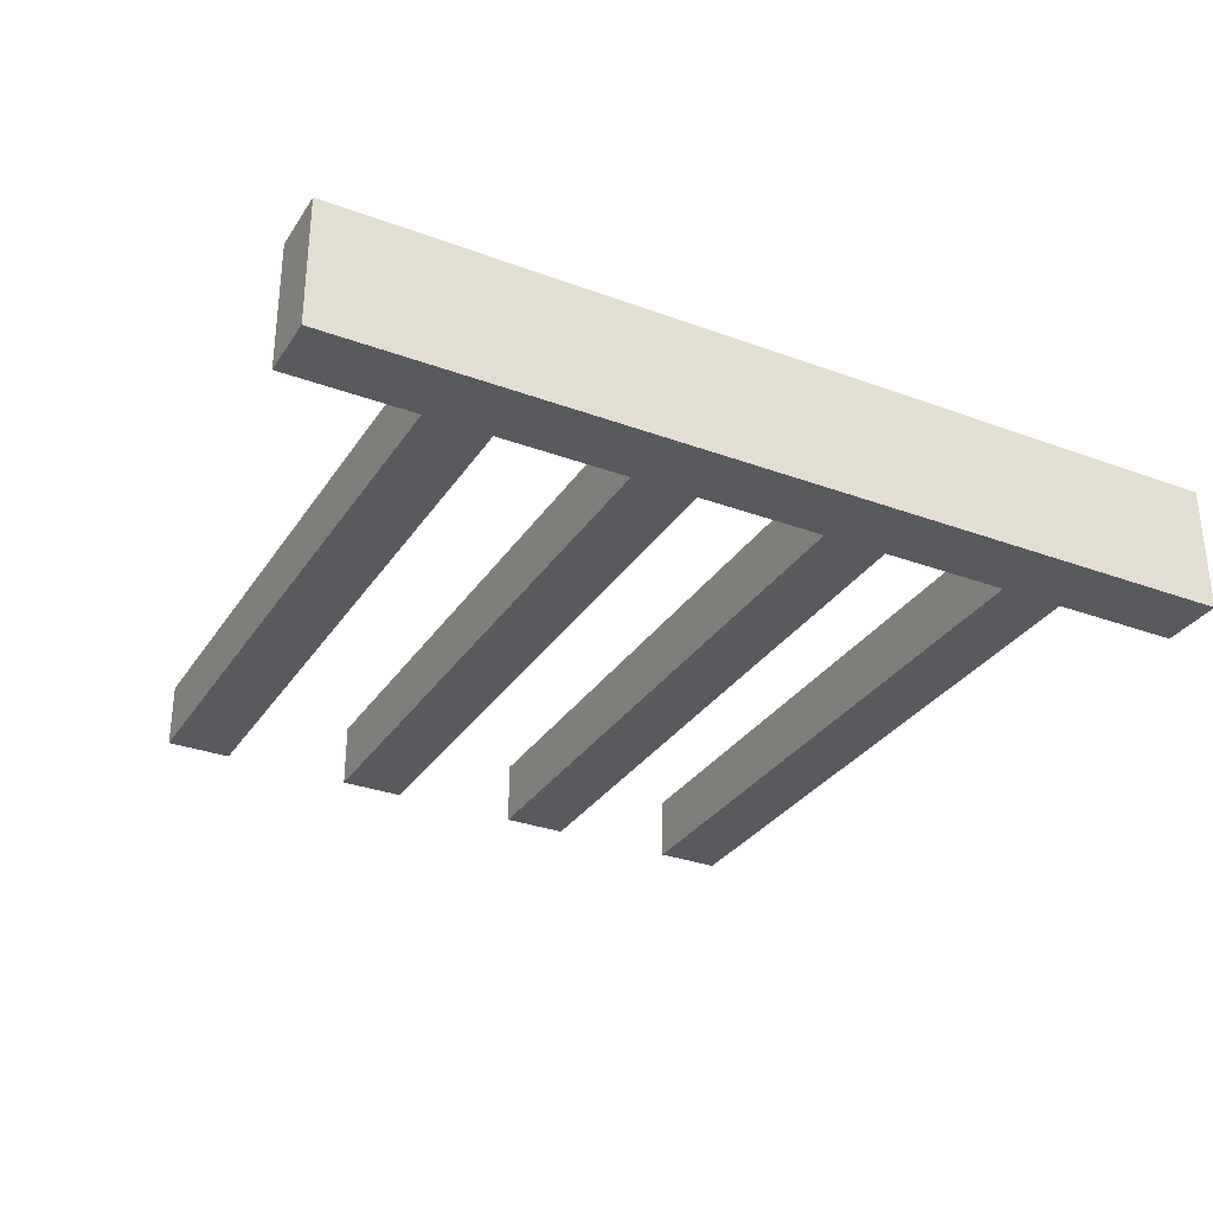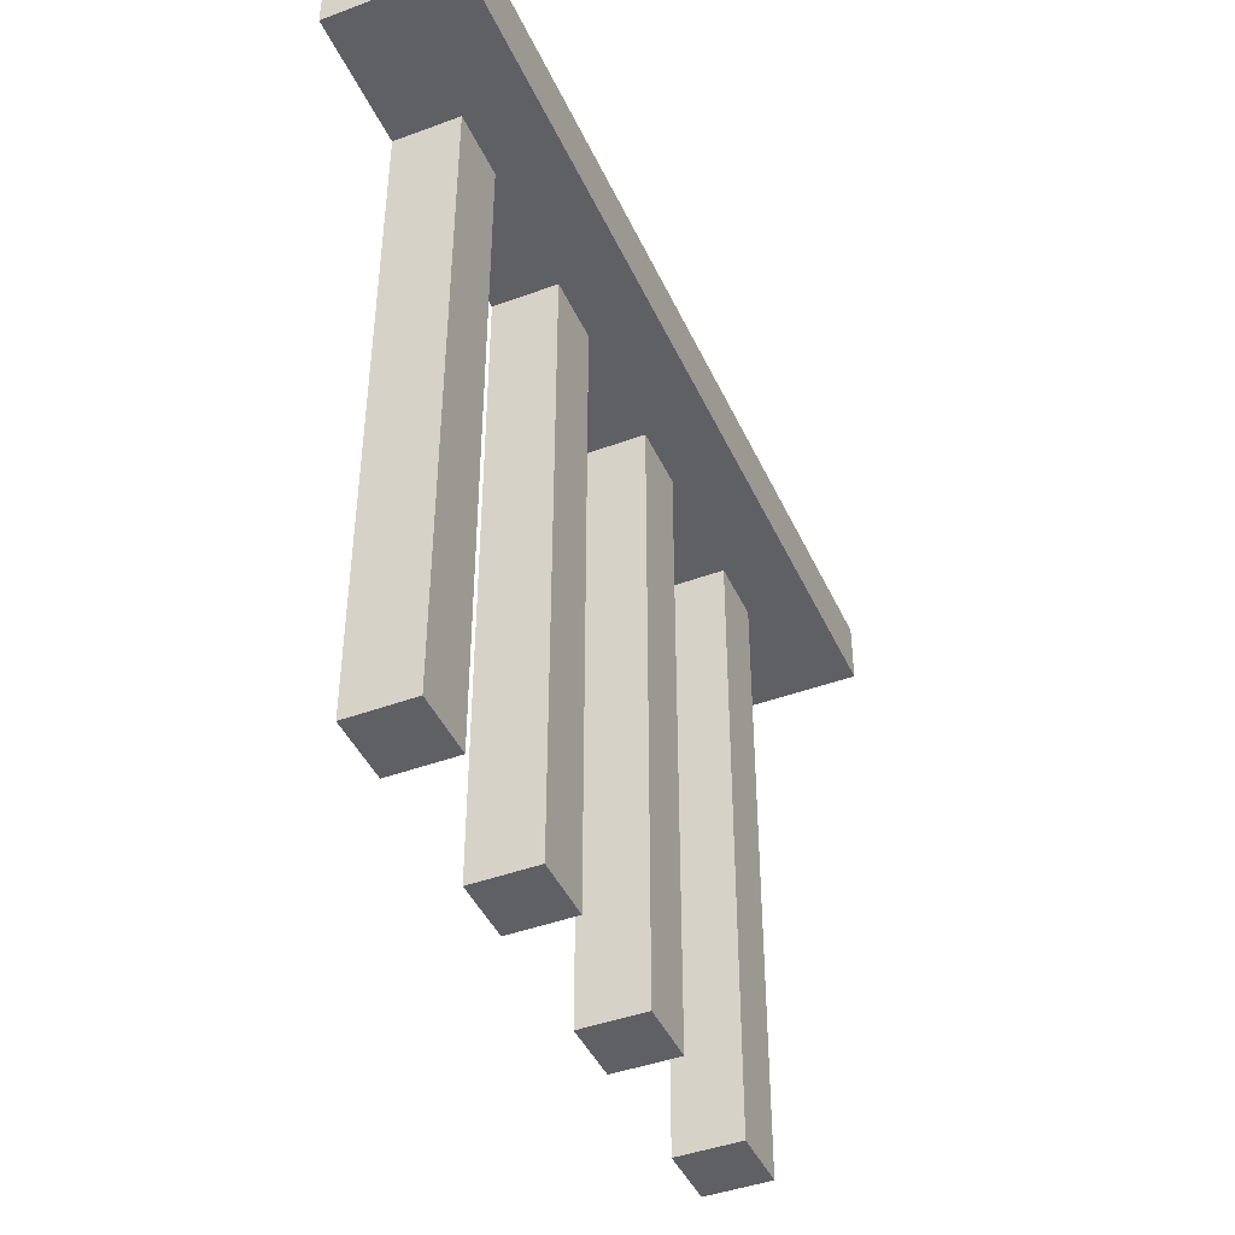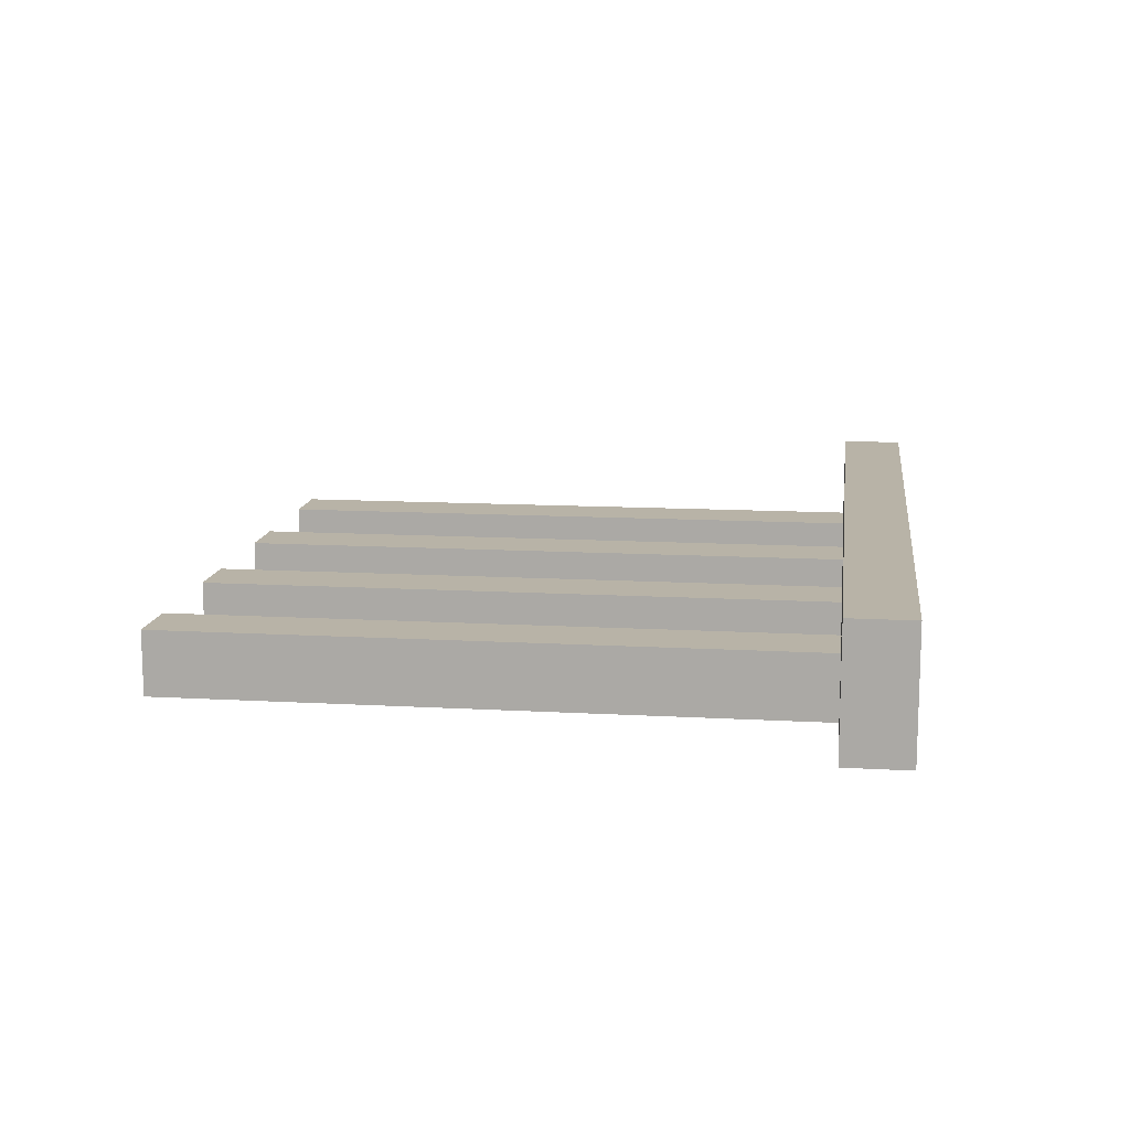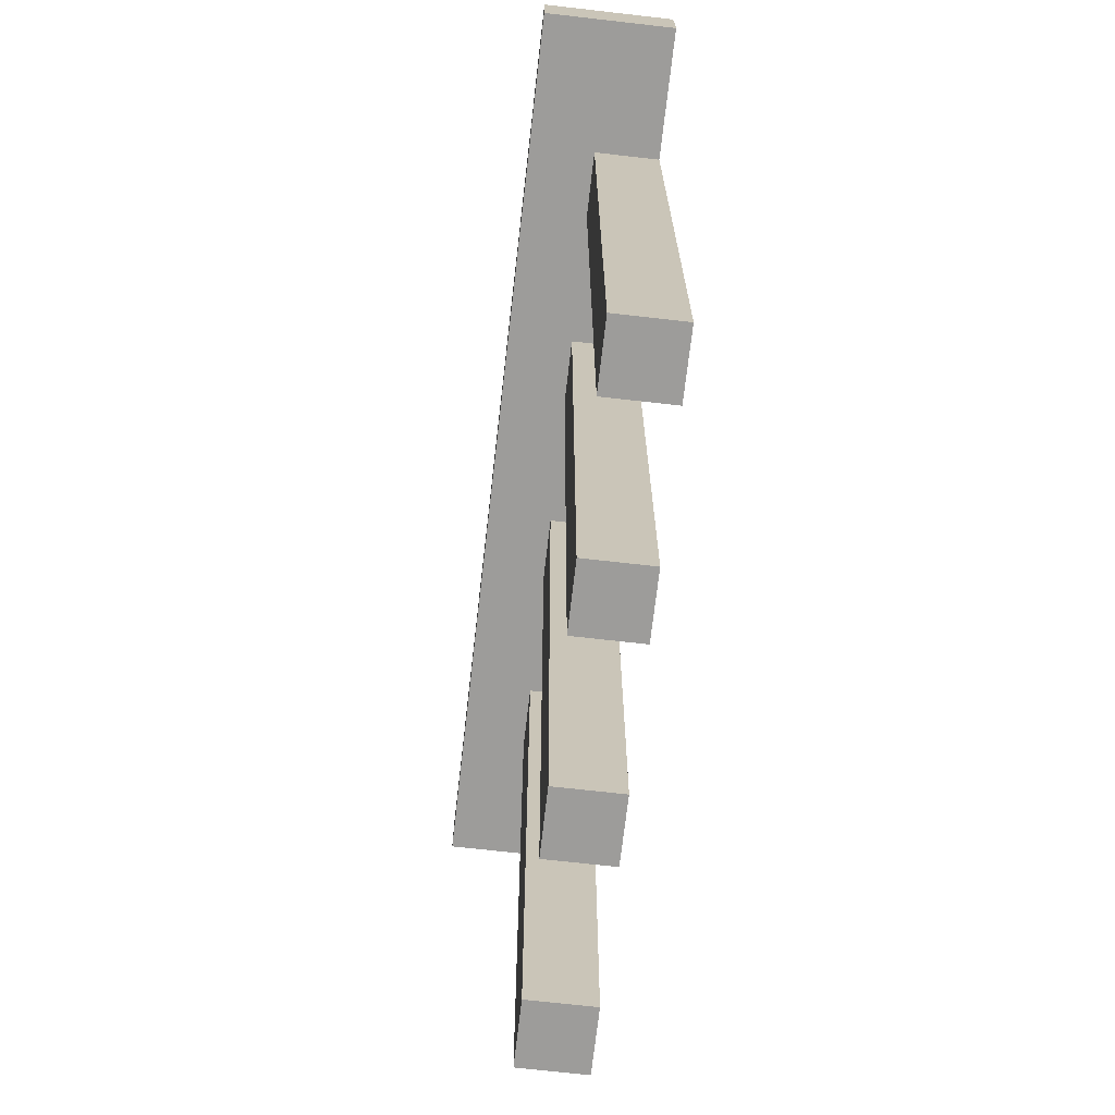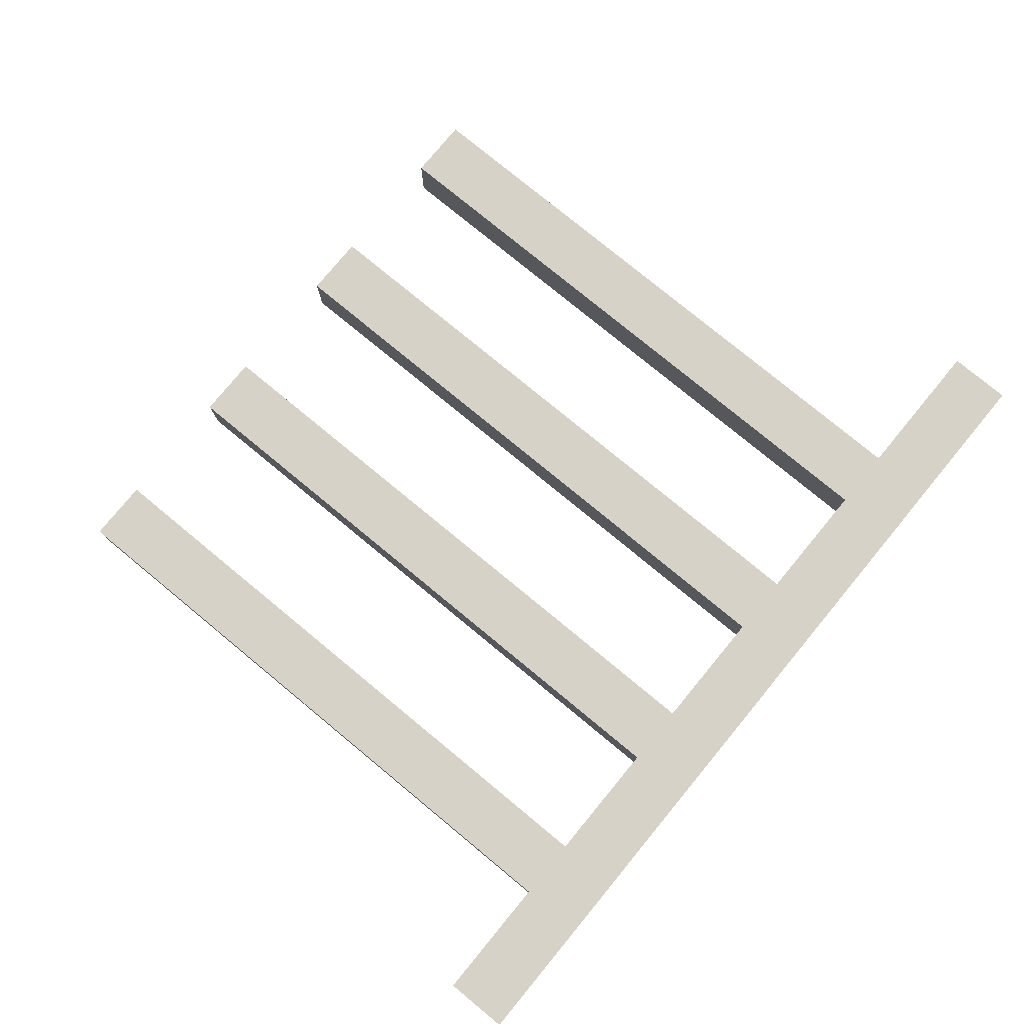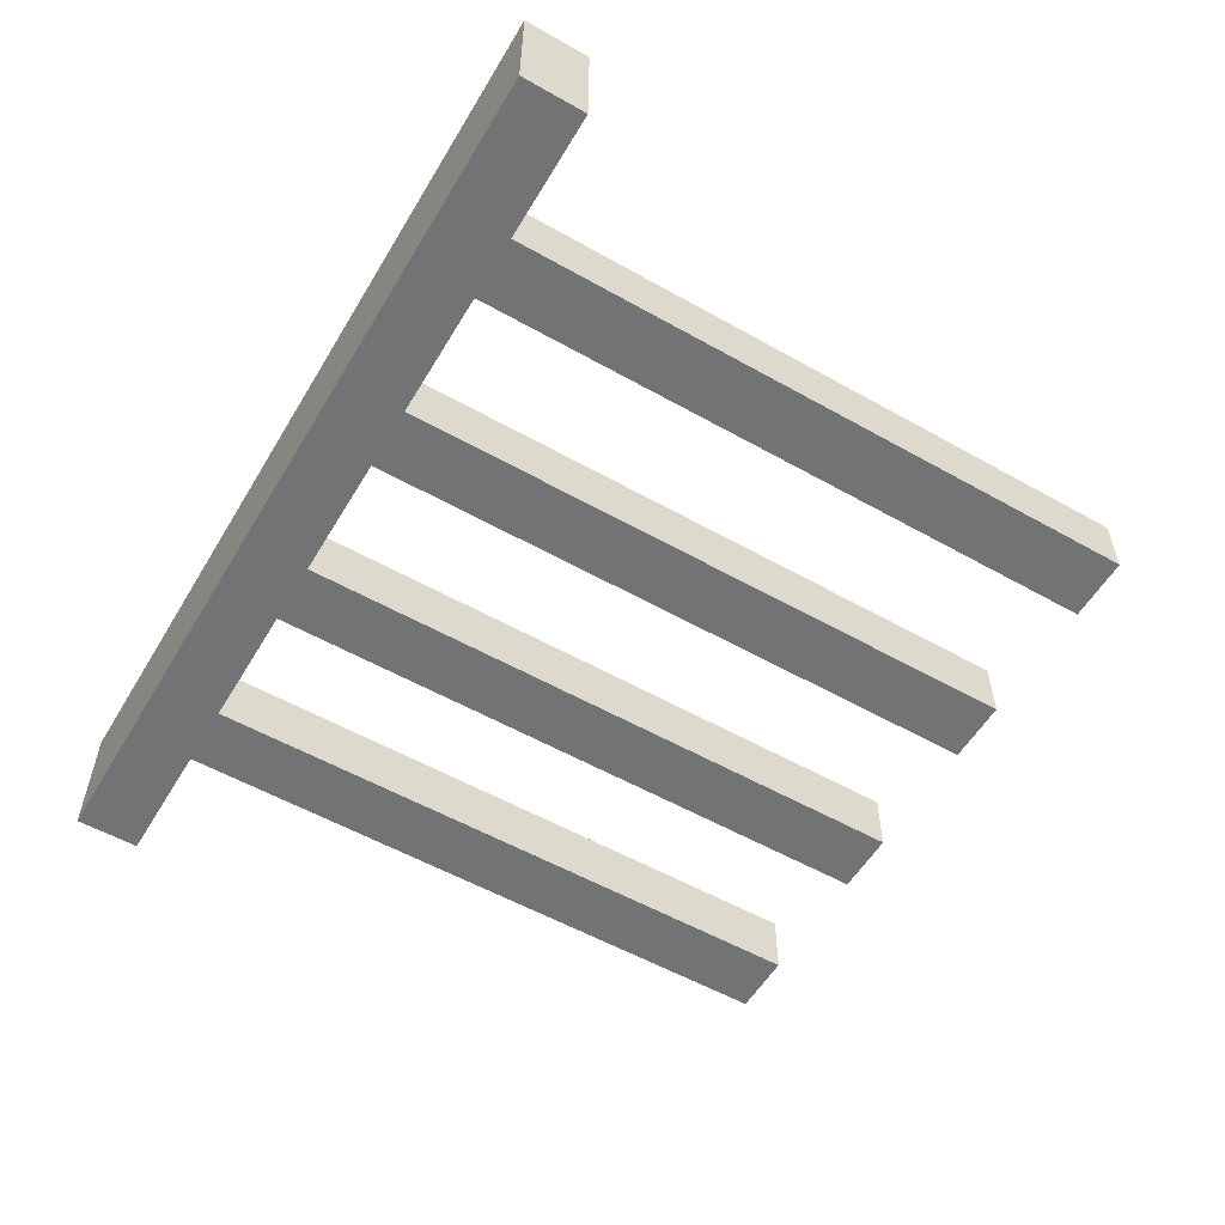
<metadata>
{"format":"obj","ext":"obj","renderer":"f3d","projection":"perspective","resolution":1024,"background":"white","views":[{"elev":-31.3,"azim":152.3,"up":"+Z"},{"elev":-43.8,"azim":-66.5,"up":"+Y"},{"elev":12.7,"azim":97.5,"up":"+Z"},{"elev":-70.1,"azim":83.5,"up":"+Y"},{"elev":78.2,"azim":129.5,"up":"+Z"},{"elev":-55.9,"azim":-120.6,"up":"+Z"}]}
</metadata>
<code>
o
v -0.7 0.45 0.1
v -0.7 0.45 0
v -0.7 0.45 -0.1
v -0.7 0.55 0.1
v -0.7 0.55 0
v -0.7 0.55 -0.1
v -0.5 -0.55 0
v -0.5 -0.55 -0.1
v -0.5 -0.45 0
v -0.5 -0.45 -0.1
v -0.5 0.05 0
v -0.5 0.05 -0.1
v -0.5 0.45 0
v -0.5 0.45 -0.1
v -0.2 -0.55 0
v -0.2 -0.55 -0.1
v -0.2 -0.35 0
v -0.2 -0.35 -0.1
v -0.2 0.25 0
v -0.2 0.25 -0.1
v -0.2 0.45 0
v -0.2 0.45 -0.1
v 0.1 -0.55 0
v 0.1 -0.55 -0.1
v 0.1 -0.45 0
v 0.1 -0.45 -0.1
v 0.1 -0.05 0
v 0.1 -0.05 -0.1
v 0.1 0.15 0
v 0.1 0.15 -0.1
v 0.1 0.25 0
v 0.1 0.25 -0.1
v 0.1 0.45 0
v 0.1 0.45 -0.1
v 0.4 -0.55 0
v 0.4 -0.55 -0.1
v 0.4 -0.45 0
v 0.4 -0.45 -0.1
v 0.4 0.35 0
v 0.4 0.35 -0.1
v 0.4 0.45 0
v 0.4 0.45 -0.1
v -0.4 -0.55 0
v -0.4 -0.55 -0.1
v -0.4 -0.45 0
v -0.4 -0.45 -0.1
v -0.4 0.05 0
v -0.4 0.05 -0.1
v -0.4 0.45 0
v -0.4 0.45 -0.1
v -0.1 -0.55 0
v -0.1 -0.55 -0.1
v -0.1 -0.35 0
v -0.1 -0.35 -0.1
v -0.1 0.25 0
v -0.1 0.25 -0.1
v -0.1 0.45 0
v -0.1 0.45 -0.1
v 0.2 -0.55 0
v 0.2 -0.55 -0.1
v 0.2 -0.45 0
v 0.2 -0.45 -0.1
v 0.2 -0.05 0
v 0.2 -0.05 -0.1
v 0.2 0.15 0
v 0.2 0.15 -0.1
v 0.2 0.25 0
v 0.2 0.25 -0.1
v 0.2 0.45 0
v 0.2 0.45 -0.1
v 0.5 -0.55 0
v 0.5 -0.55 -0.1
v 0.5 -0.45 0
v 0.5 -0.45 -0.1
v 0.5 0.35 0
v 0.5 0.35 -0.1
v 0.5 0.45 0
v 0.5 0.45 -0.1
v 0.7 0.45 0.1
v 0.7 0.45 0
v 0.7 0.45 -0.1
v 0.7 0.55 0.1
v 0.7 0.55 0
v 0.7 0.55 -0.1
v -0.7 0.45 0.1
v -0.7 0.55 0.1
v -0.6 0.45 0.1
v -0.6 0.55 0.1
v -0.4 0.45 0.1
v -0.4 0.55 0.1
v 0.1 0.45 0.1
v 0.1 0.55 0.1
v 0.2 0.45 0.1
v 0.2 0.55 0.1
v 0.7 0.45 0.1
v 0.7 0.55 0.1
v -0.5 -0.55 0
v -0.5 -0.45 0
v -0.5 0.05 0
v -0.5 0.45 0
v -0.4 -0.55 0
v -0.4 -0.45 0
v -0.4 0.05 0
v -0.4 0.45 0
v -0.2 -0.55 0
v -0.2 -0.35 0
v -0.2 0.25 0
v -0.2 0.45 0
v -0.1 -0.55 0
v -0.1 -0.35 0
v -0.1 0.25 0
v -0.1 0.45 0
v 0.1 -0.55 0
v 0.1 -0.45 0
v 0.1 -0.05 0
v 0.1 0.15 0
v 0.1 0.25 0
v 0.1 0.45 0
v 0.2 -0.55 0
v 0.2 -0.45 0
v 0.2 -0.05 0
v 0.2 0.15 0
v 0.2 0.25 0
v 0.2 0.45 0
v 0.4 -0.55 0
v 0.4 -0.45 0
v 0.4 0.35 0
v 0.4 0.45 0
v 0.5 -0.55 0
v 0.5 -0.45 0
v 0.5 0.35 0
v 0.5 0.45 0
v -0.7 0.45 -0.1
v -0.7 0.55 -0.1
v -0.5 -0.55 -0.1
v -0.5 -0.45 -0.1
v -0.5 0.05 -0.1
v -0.5 0.45 -0.1
v -0.4 -0.55 -0.1
v -0.4 -0.45 -0.1
v -0.4 0.05 -0.1
v -0.4 0.45 -0.1
v -0.3 0.45 -0.1
v -0.3 0.55 -0.1
v -0.2 -0.55 -0.1
v -0.2 -0.35 -0.1
v -0.2 0.25 -0.1
v -0.2 0.45 -0.1
v -0.1 -0.55 -0.1
v -0.1 -0.35 -0.1
v -0.1 0.25 -0.1
v -0.1 0.45 -0.1
v 0 0.45 -0.1
v 0 0.55 -0.1
v 0.1 -0.55 -0.1
v 0.1 -0.45 -0.1
v 0.1 -0.05 -0.1
v 0.1 0.15 -0.1
v 0.1 0.25 -0.1
v 0.1 0.45 -0.1
v 0.2 -0.55 -0.1
v 0.2 -0.45 -0.1
v 0.2 -0.05 -0.1
v 0.2 0.15 -0.1
v 0.2 0.25 -0.1
v 0.2 0.45 -0.1
v 0.3 0.45 -0.1
v 0.3 0.55 -0.1
v 0.4 -0.55 -0.1
v 0.4 -0.45 -0.1
v 0.4 0.35 -0.1
v 0.4 0.45 -0.1
v 0.5 -0.55 -0.1
v 0.5 -0.45 -0.1
v 0.5 0.35 -0.1
v 0.5 0.45 -0.1
v 0.6 0.45 -0.1
v 0.6 0.55 -0.1
v 0.7 0.45 -0.1
v 0.7 0.55 -0.1
v -0.5 -0.55 0
v -0.4 -0.55 0
v -0.2 -0.55 0
v -0.1 -0.55 0
v 0.1 -0.55 0
v 0.2 -0.55 0
v 0.4 -0.55 0
v 0.5 -0.55 0
v -0.5 -0.55 -0.1
v -0.4 -0.55 -0.1
v -0.2 -0.55 -0.1
v -0.1 -0.55 -0.1
v 0.1 -0.55 -0.1
v 0.2 -0.55 -0.1
v 0.4 -0.55 -0.1
v 0.5 -0.55 -0.1
v -0.7 0.45 0.1
v -0.6 0.45 0.1
v -0.4 0.45 0.1
v 0.1 0.45 0.1
v 0.2 0.45 0.1
v 0.7 0.45 0.1
v -0.7 0.45 0
v -0.6 0.45 0
v -0.5 0.45 0
v -0.4 0.45 0
v -0.3 0.45 0
v -0.2 0.45 0
v -0.1 0.45 0
v 0 0.45 0
v 0.1 0.45 0
v 0.2 0.45 0
v 0.3 0.45 0
v 0.4 0.45 0
v 0.5 0.45 0
v 0.6 0.45 0
v 0.7 0.45 0
v -0.7 0.45 -0.1
v -0.5 0.45 -0.1
v -0.4 0.45 -0.1
v -0.3 0.45 -0.1
v -0.2 0.45 -0.1
v -0.1 0.45 -0.1
v 0 0.45 -0.1
v 0.1 0.45 -0.1
v 0.2 0.45 -0.1
v 0.3 0.45 -0.1
v 0.4 0.45 -0.1
v 0.5 0.45 -0.1
v 0.6 0.45 -0.1
v 0.7 0.45 -0.1
v -0.7 0.55 0.1
v -0.6 0.55 0.1
v -0.4 0.55 0.1
v 0.1 0.55 0.1
v 0.2 0.55 0.1
v 0.7 0.55 0.1
v -0.7 0.55 0
v -0.6 0.55 0
v -0.4 0.55 0
v -0.3 0.55 0
v 0 0.55 0
v 0.1 0.55 0
v 0.2 0.55 0
v 0.3 0.55 0
v 0.6 0.55 0
v 0.7 0.55 0
v -0.7 0.55 -0.1
v -0.3 0.55 -0.1
v 0 0.55 -0.1
v 0.3 0.55 -0.1
v 0.6 0.55 -0.1
v 0.7 0.55 -0.1
f 4 2 1
f 5 3 2
f 5 2 4
f 6 3 5
f 9 8 7
f 10 8 9
f 11 10 9
f 12 10 11
f 13 12 11
f 14 12 13
f 17 16 15
f 18 16 17
f 19 18 17
f 20 18 19
f 21 20 19
f 22 20 21
f 25 24 23
f 26 24 25
f 27 26 25
f 28 26 27
f 29 28 27
f 30 28 29
f 31 30 29
f 32 30 31
f 33 32 31
f 34 32 33
f 37 36 35
f 38 36 37
f 39 38 37
f 40 38 39
f 41 40 39
f 42 40 41
f 43 44 45
f 45 44 46
f 45 46 47
f 47 46 48
f 47 48 49
f 49 48 50
f 51 52 53
f 53 52 54
f 53 54 55
f 55 54 56
f 55 56 57
f 57 56 58
f 59 60 61
f 61 60 62
f 61 62 63
f 63 62 64
f 63 64 65
f 65 64 66
f 65 66 67
f 67 66 68
f 67 68 69
f 69 68 70
f 71 72 73
f 73 72 74
f 73 74 75
f 75 74 76
f 75 76 77
f 77 76 78
f 79 80 82
f 80 81 83
f 82 80 83
f 83 81 84
f 87 86 85
f 88 86 87
f 89 88 87
f 90 88 89
f 91 90 89
f 92 90 91
f 93 92 91
f 94 92 93
f 95 94 93
f 96 94 95
f 101 98 97
f 102 99 98
f 102 98 101
f 103 100 99
f 103 99 102
f 104 100 103
f 109 106 105
f 110 107 106
f 110 106 109
f 111 108 107
f 111 107 110
f 112 108 111
f 119 114 113
f 120 115 114
f 120 114 119
f 121 116 115
f 121 115 120
f 122 117 116
f 122 116 121
f 123 118 117
f 123 117 122
f 124 118 123
f 129 126 125
f 130 127 126
f 130 126 129
f 131 128 127
f 131 127 130
f 132 128 131
f 133 134 138
f 135 136 139
f 136 137 140
f 139 136 140
f 137 138 141
f 140 137 141
f 138 134 142
f 141 138 142
f 142 134 143
f 143 134 144
f 143 144 148
f 145 146 149
f 146 147 150
f 149 146 150
f 147 148 151
f 150 147 151
f 148 144 152
f 151 148 152
f 152 144 153
f 153 144 154
f 153 154 160
f 155 156 161
f 156 157 162
f 161 156 162
f 157 158 163
f 162 157 163
f 158 159 164
f 163 158 164
f 159 160 165
f 164 159 165
f 160 154 166
f 165 160 166
f 166 154 167
f 167 154 168
f 167 168 172
f 169 170 173
f 170 171 174
f 173 170 174
f 171 172 175
f 174 171 175
f 172 168 176
f 175 172 176
f 176 168 177
f 177 168 178
f 177 178 179
f 179 178 180
f 189 182 181
f 190 182 189
f 191 184 183
f 192 184 191
f 193 186 185
f 194 186 193
f 195 188 187
f 196 188 195
f 203 198 197
f 204 199 198
f 204 198 203
f 205 199 204
f 206 200 199
f 206 199 205
f 207 200 206
f 208 200 207
f 209 200 208
f 210 200 209
f 211 201 200
f 211 200 210
f 212 202 201
f 212 201 211
f 213 202 212
f 214 202 213
f 215 202 214
f 216 202 215
f 217 202 216
f 218 205 204
f 218 204 203
f 219 205 218
f 220 207 206
f 221 208 207
f 221 207 220
f 222 208 221
f 223 210 209
f 224 211 210
f 224 210 223
f 225 211 224
f 226 213 212
f 227 214 213
f 227 213 226
f 228 214 227
f 229 216 215
f 230 217 216
f 230 216 229
f 231 217 230
f 232 233 238
f 233 234 239
f 238 233 239
f 234 235 240
f 239 234 240
f 240 235 241
f 241 235 242
f 235 236 243
f 242 235 243
f 236 237 244
f 243 236 244
f 244 237 245
f 245 237 246
f 246 237 247
f 238 239 248
f 239 240 248
f 240 241 248
f 241 242 249
f 248 241 249
f 242 243 250
f 249 242 250
f 243 244 250
f 244 245 250
f 245 246 251
f 250 245 251
f 246 247 252
f 251 246 252
f 252 247 253

</code>
